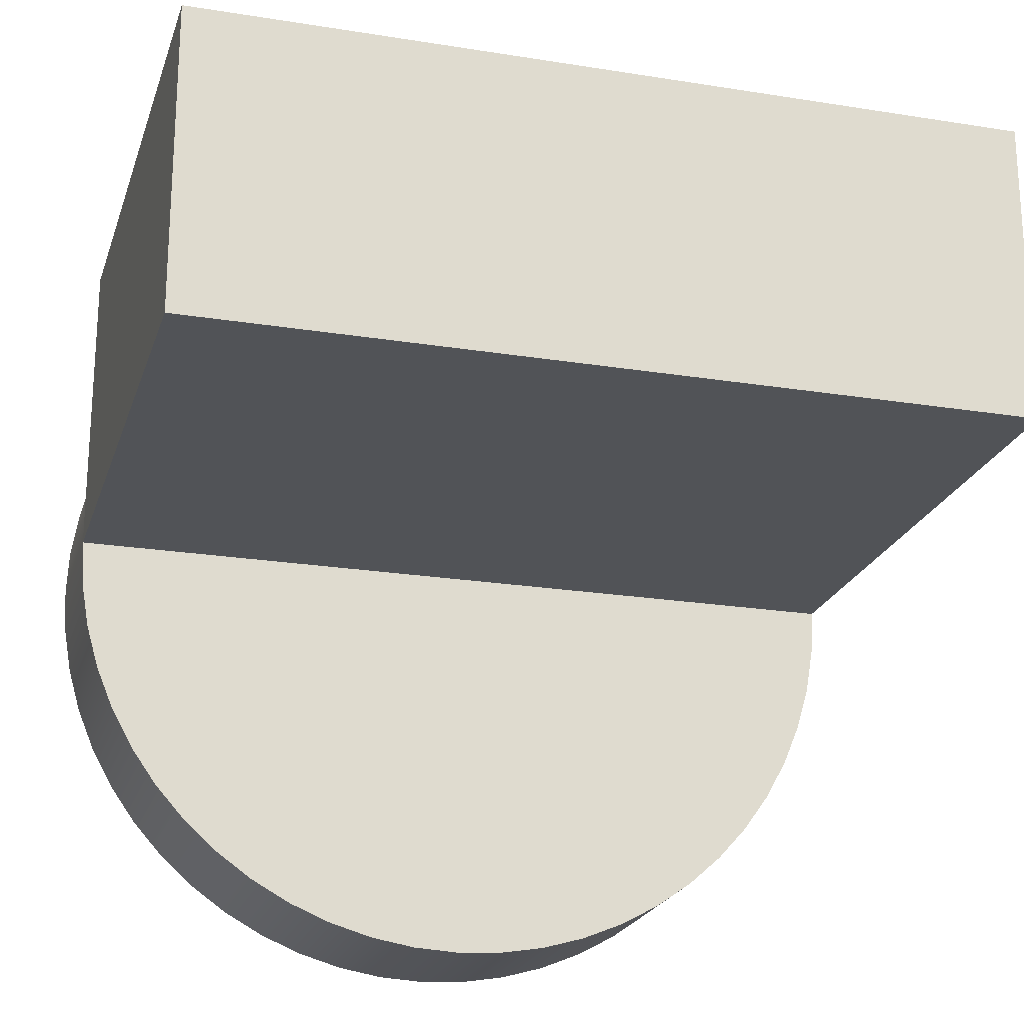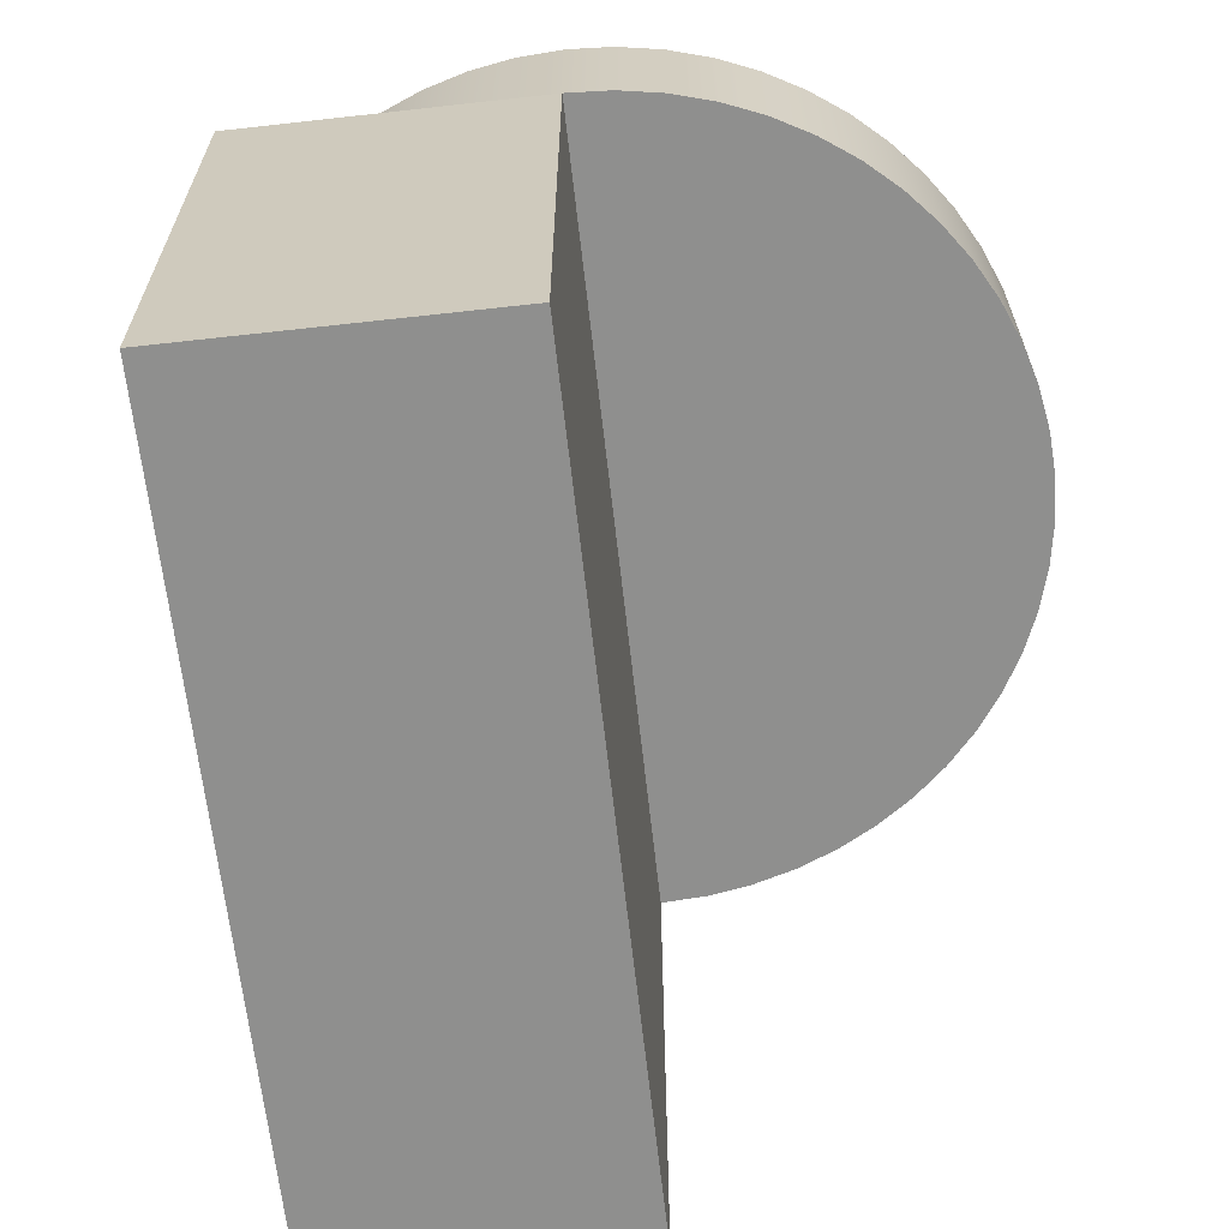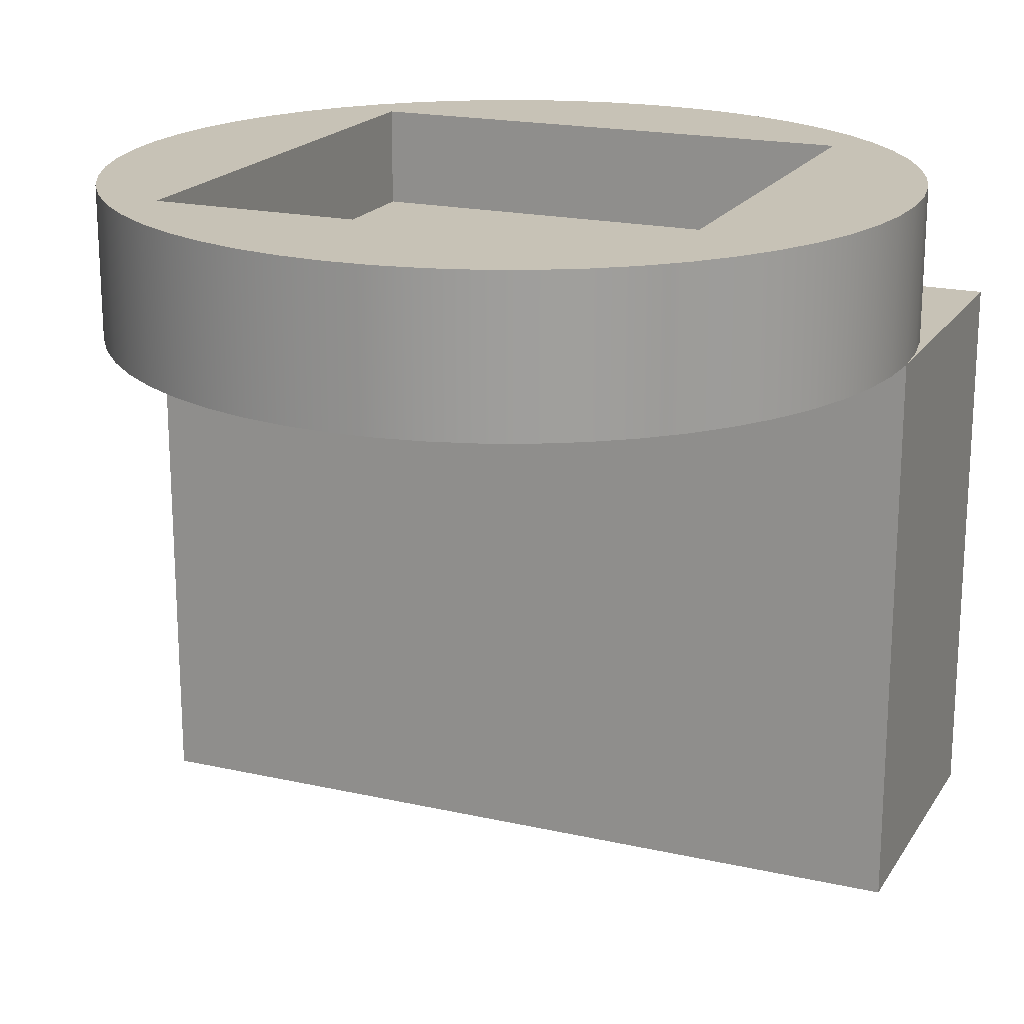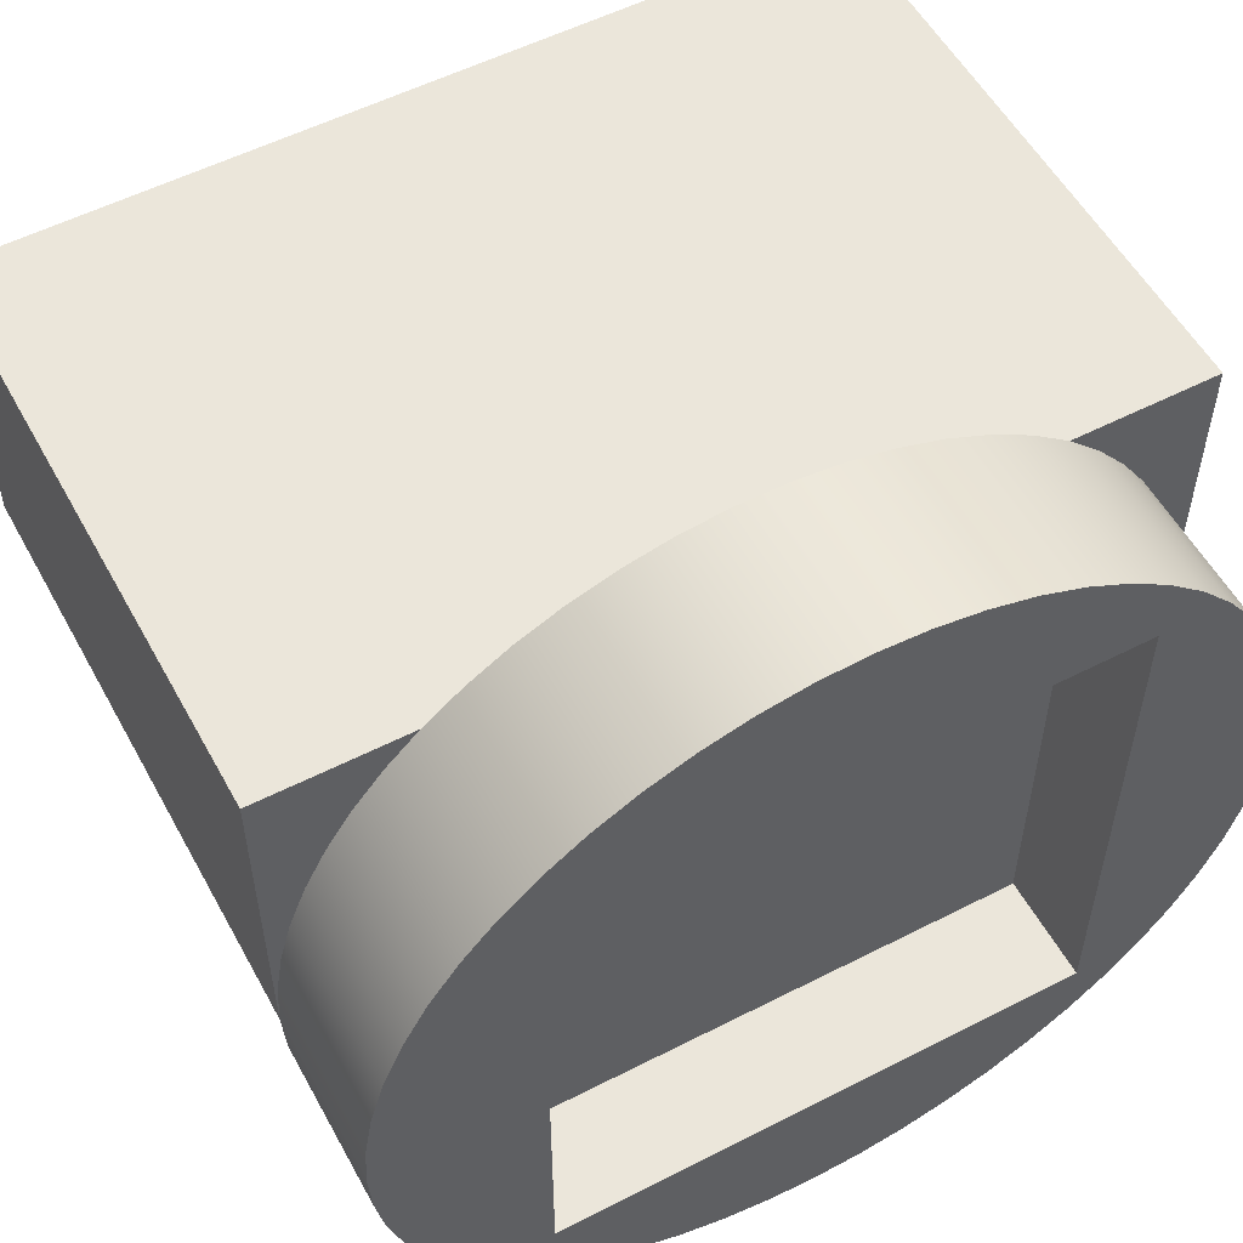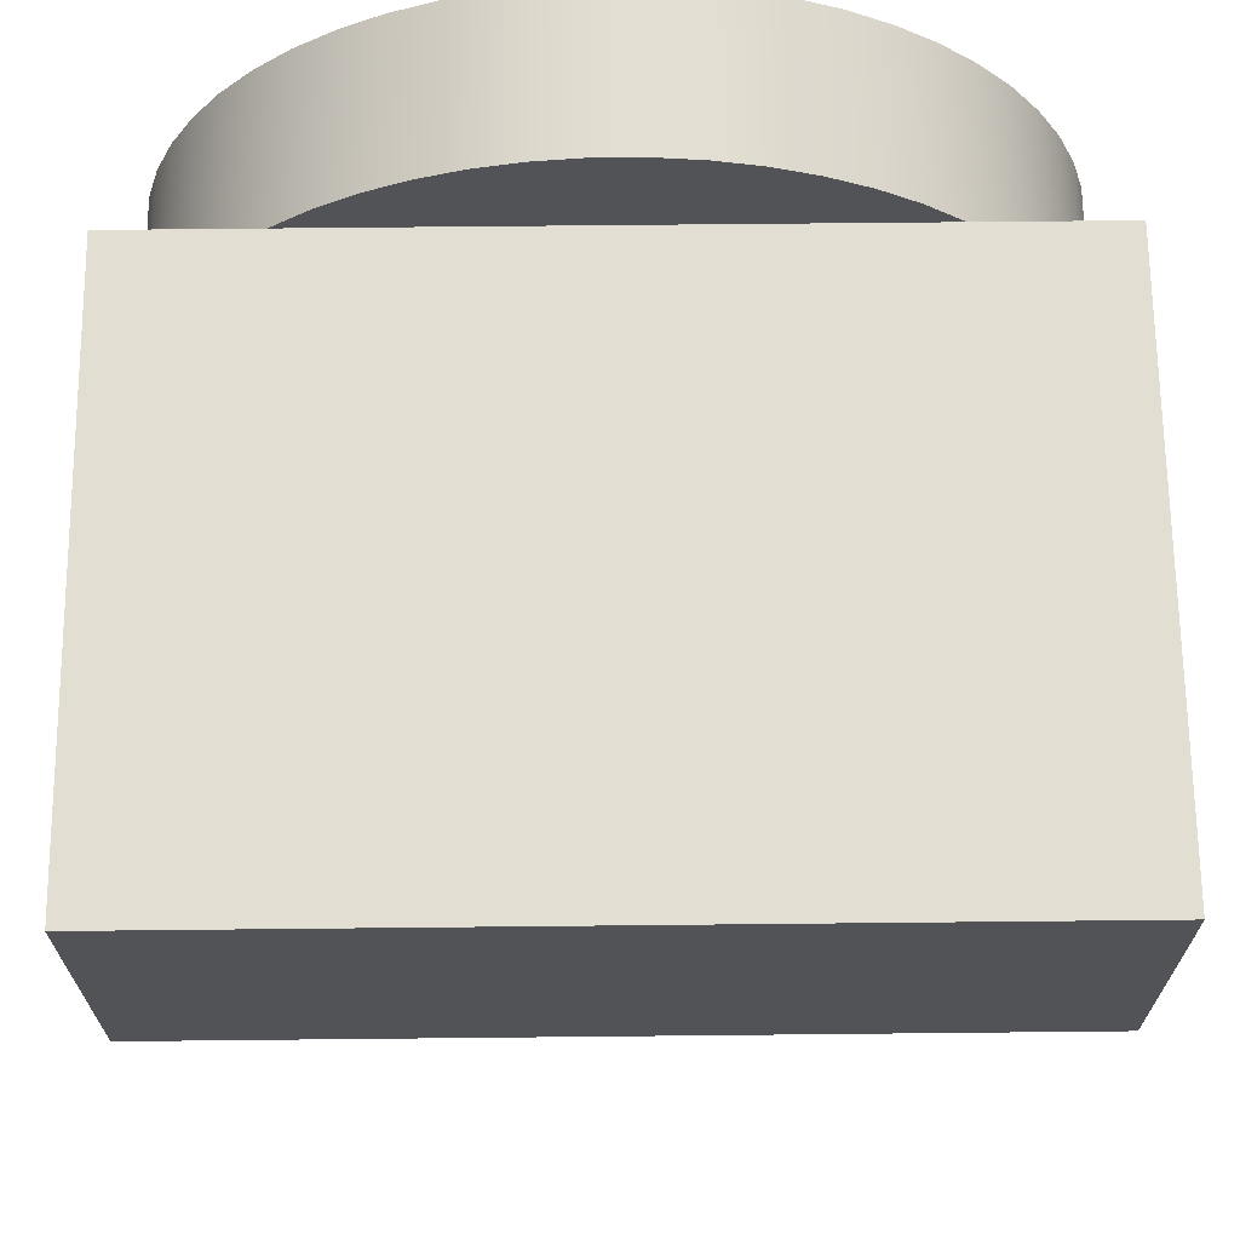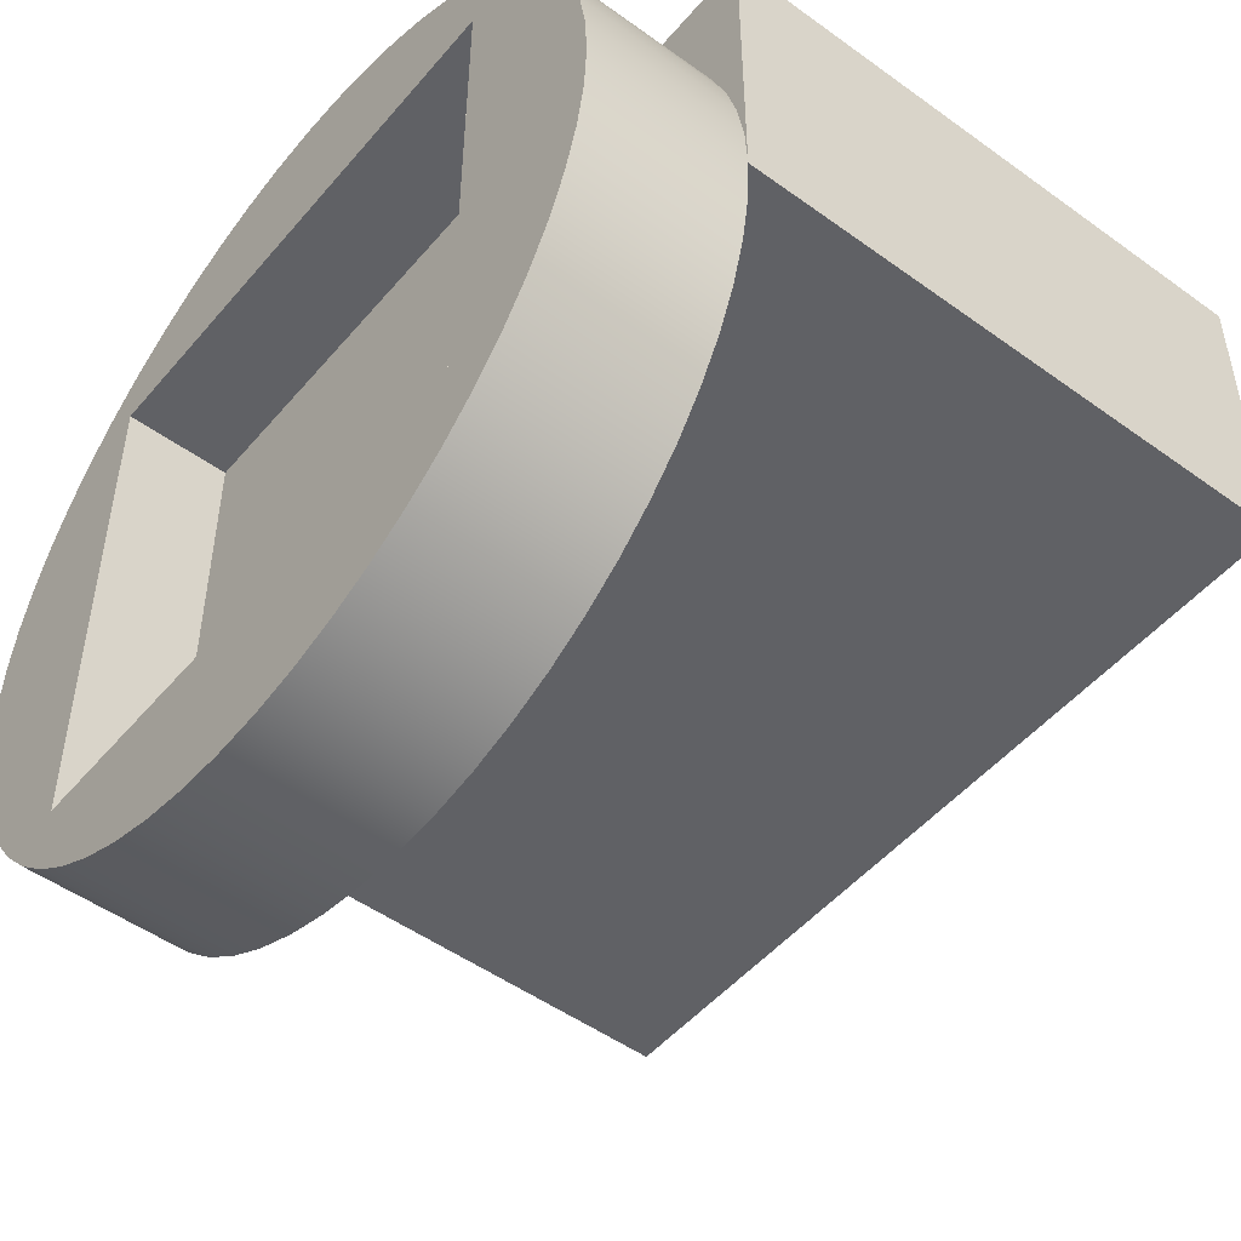
<metadata>
{"format":"obj","ext":"obj","renderer":"f3d","projection":"perspective","resolution":1024,"background":"white","views":[{"elev":-21.9,"azim":164.2,"up":"+Y"},{"elev":-65.3,"azim":-83.6,"up":"+Z"},{"elev":19.2,"azim":23.1,"up":"+Z"},{"elev":54.8,"azim":-28.4,"up":"+Y"},{"elev":67.8,"azim":179.4,"up":"+Y"},{"elev":-49.8,"azim":51.4,"up":"+Y"}]}
</metadata>
<code>
v 0.5292 0.6 0
v 0.5897 0.5406 0
v 0.6436 0.4752 0
v 0.6902 0.4045 0
v 0.7292 0.3292 0
v 0.7599 0.2502 0
v 0.7821 0.1683 0
v 0.7955 0.08465 0
v 0.8 -9.797e-17 0
v 0.8 0.6 0
v -0.8 -9.797e-17 0
v -0.7955 0.08465 0
v -0.7821 0.1683 0
v -0.7599 0.2502 0
v -0.7292 0.3292 0
v -0.6902 0.4045 0
v -0.6436 0.4752 0
v -0.5897 0.5406 0
v -0.5292 0.6 0
v -0.8 0.6 0
v -0.8 -9.797e-17 0
v -0.8 0.6 0
v -0.8 0.6 -1.1
v -0.8 -1.11e-16 -1.1
v 0.8 -9.797e-17 0
v -0.8 -9.797e-17 0
v -0.8 -1.11e-16 -1.1
v 0.8 -1.11e-16 -1.1
v 0.8 0.6 0
v 0.8 -9.797e-17 0
v 0.8 -1.11e-16 -1.1
v 0.8 0.6 -1.1
v 0.5292 0.6 0
v 0.8 0.6 0
v 0.8 0.6 -1.1
v -0.8 0.6 -1.1
v -0.8 0.6 0
v -0.5292 0.6 0
v -0.8 0.6 -1.1
v 0.8 0.6 -1.1
v 0.8 -1.11e-16 -1.1
v -0.8 -1.11e-16 -1.1
v 0.5292 0.6 0
v -0.5292 0.6 0
v -0.4593 0.655 0
v -0.3838 0.7019 0
v -0.3035 0.7402 0
v -0.2195 0.7693 0
v -0.1328 0.7889 0
v -0.04445 0.7988 0
v 0.04445 0.7988 0
v 0.1328 0.7889 0
v 0.2195 0.7693 0
v 0.3035 0.7402 0
v 0.3838 0.7019 0
v 0.4593 0.655 0
v -0.8 -9.797e-17 0
v 0.8 -9.797e-17 0
v 0.795 -0.08957 0
v 0.7799 -0.178 0
v 0.7551 -0.2642 0
v 0.7208 -0.3471 0
v 0.6774 -0.4256 0
v 0.6255 -0.4988 0
v 0.5657 -0.5657 0
v 0.4988 -0.6255 0
v 0.4256 -0.6774 0
v 0.3471 -0.7208 0
v 0.2642 -0.7551 0
v 0.178 -0.7799 0
v 0.08957 -0.795 0
v 4.899e-17 -0.8 0
v -0.08957 -0.795 0
v -0.178 -0.7799 0
v -0.2642 -0.7551 0
v -0.3471 -0.7208 0
v -0.4256 -0.6774 0
v -0.4988 -0.6255 0
v -0.5657 -0.5657 0
v -0.6255 -0.4988 0
v -0.6774 -0.4256 0
v -0.7208 -0.3471 0
v -0.7551 -0.2642 0
v -0.7799 -0.178 0
v -0.795 -0.08957 0
v -0.5 -0.5 0.3
v 0.5 -0.5 0.3
v 0.5 -0.5 0.1
v -0.5 -0.5 0.1
v 0.5 -0.5 0.3
v 0.5 0.5 0.3
v 0.5 0.5 0.1
v 0.5 -0.5 0.1
v 0.5 0.5 0.3
v -0.5 0.5 0.3
v -0.5 0.5 0.1
v 0.5 0.5 0.1
v -0.5 0.5 0.3
v -0.5 -0.5 0.3
v -0.5 -0.5 0.1
v -0.5 0.5 0.1
v -0.5 0.5 0.1
v -0.5 -0.5 0.1
v 0.5 -0.5 0.1
v 0.5 0.5 0.1
v -0.8 -9.797e-17 0.3
v -0.795 0.08957 0.3
v -0.7799 0.178 0.3
v -0.7551 0.2642 0.3
v -0.7208 0.3471 0.3
v -0.6774 0.4256 0.3
v -0.6255 0.4988 0.3
v -0.5657 0.5657 0.3
v -0.4988 0.6255 0.3
v -0.4256 0.6774 0.3
v -0.3471 0.7208 0.3
v -0.2642 0.7551 0.3
v -0.178 0.7799 0.3
v -0.08957 0.795 0.3
v 4.899e-17 0.8 0.3
v 0.08957 0.795 0.3
v 0.178 0.7799 0.3
v 0.2642 0.7551 0.3
v 0.3471 0.7208 0.3
v 0.4256 0.6774 0.3
v 0.4988 0.6255 0.3
v 0.5657 0.5657 0.3
v 0.6255 0.4988 0.3
v 0.6774 0.4256 0.3
v 0.7208 0.3471 0.3
v 0.7551 0.2642 0.3
v 0.7799 0.178 0.3
v 0.795 0.08957 0.3
v 0.8 0 0.3
v 0.795 -0.08957 0.3
v 0.7799 -0.178 0.3
v 0.7551 -0.2642 0.3
v 0.7208 -0.3471 0.3
v 0.6774 -0.4256 0.3
v 0.6255 -0.4988 0.3
v 0.5657 -0.5657 0.3
v 0.4988 -0.6255 0.3
v 0.4256 -0.6774 0.3
v 0.3471 -0.7208 0.3
v 0.2642 -0.7551 0.3
v 0.178 -0.7799 0.3
v 0.08957 -0.795 0.3
v 4.899e-17 -0.8 0.3
v -0.08957 -0.795 0.3
v -0.178 -0.7799 0.3
v -0.2642 -0.7551 0.3
v -0.3471 -0.7208 0.3
v -0.4256 -0.6774 0.3
v -0.4988 -0.6255 0.3
v -0.5657 -0.5657 0.3
v -0.6255 -0.4988 0.3
v -0.6774 -0.4256 0.3
v -0.7208 -0.3471 0.3
v -0.7551 -0.2642 0.3
v -0.7799 -0.178 0.3
v -0.795 -0.08957 0.3
v -0.8 -9.797e-17 0
v -0.795 -0.08957 0
v -0.7799 -0.178 0
v -0.7551 -0.2642 0
v -0.7208 -0.3471 0
v -0.6774 -0.4256 0
v -0.6255 -0.4988 0
v -0.5657 -0.5657 0
v -0.4988 -0.6255 0
v -0.4256 -0.6774 0
v -0.3471 -0.7208 0
v -0.2642 -0.7551 0
v -0.178 -0.7799 0
v -0.08957 -0.795 0
v 4.899e-17 -0.8 0
v 0.08957 -0.795 0
v 0.178 -0.7799 0
v 0.2642 -0.7551 0
v 0.3471 -0.7208 0
v 0.4256 -0.6774 0
v 0.4988 -0.6255 0
v 0.5657 -0.5657 0
v 0.6255 -0.4988 0
v 0.6774 -0.4256 0
v 0.7208 -0.3471 0
v 0.7551 -0.2642 0
v 0.7799 -0.178 0
v 0.795 -0.08957 0
v 0.8 -9.797e-17 0
v 0.7955 0.08465 0
v 0.7821 0.1683 0
v 0.7599 0.2502 0
v 0.7292 0.3292 0
v 0.6902 0.4045 0
v 0.6436 0.4752 0
v 0.5897 0.5406 0
v 0.5292 0.6 0
v 0.4593 0.655 0
v 0.3838 0.7019 0
v 0.3035 0.7402 0
v 0.2195 0.7693 0
v 0.1328 0.7889 0
v 0.04445 0.7988 0
v -0.04445 0.7988 0
v -0.1328 0.7889 0
v -0.2195 0.7693 0
v -0.3035 0.7402 0
v -0.3838 0.7019 0
v -0.4593 0.655 0
v -0.5292 0.6 0
v -0.5897 0.5406 0
v -0.6436 0.4752 0
v -0.6902 0.4045 0
v -0.7292 0.3292 0
v -0.7599 0.2502 0
v -0.7821 0.1683 0
v -0.7955 0.08465 0
v -0.8 -9.797e-17 0
v -0.8 -9.797e-17 0.3
v 0.5 -0.5 0.3
v -0.5 -0.5 0.3
v -0.5 0.5 0.3
v 0.5 0.5 0.3
v -0.8 -9.797e-17 0.3
v -0.795 -0.08957 0.3
v -0.7799 -0.178 0.3
v -0.7551 -0.2642 0.3
v -0.7208 -0.3471 0.3
v -0.6774 -0.4256 0.3
v -0.6255 -0.4988 0.3
v -0.5657 -0.5657 0.3
v -0.4988 -0.6255 0.3
v -0.4256 -0.6774 0.3
v -0.3471 -0.7208 0.3
v -0.2642 -0.7551 0.3
v -0.178 -0.7799 0.3
v -0.08957 -0.795 0.3
v 4.899e-17 -0.8 0.3
v 0.08957 -0.795 0.3
v 0.178 -0.7799 0.3
v 0.2642 -0.7551 0.3
v 0.3471 -0.7208 0.3
v 0.4256 -0.6774 0.3
v 0.4988 -0.6255 0.3
v 0.5657 -0.5657 0.3
v 0.6255 -0.4988 0.3
v 0.6774 -0.4256 0.3
v 0.7208 -0.3471 0.3
v 0.7551 -0.2642 0.3
v 0.7799 -0.178 0.3
v 0.795 -0.08957 0.3
v 0.8 0 0.3
v 0.795 0.08957 0.3
v 0.7799 0.178 0.3
v 0.7551 0.2642 0.3
v 0.7208 0.3471 0.3
v 0.6774 0.4256 0.3
v 0.6255 0.4988 0.3
v 0.5657 0.5657 0.3
v 0.4988 0.6255 0.3
v 0.4256 0.6774 0.3
v 0.3471 0.7208 0.3
v 0.2642 0.7551 0.3
v 0.178 0.7799 0.3
v 0.08957 0.795 0.3
v 4.899e-17 0.8 0.3
v -0.08957 0.795 0.3
v -0.178 0.7799 0.3
v -0.2642 0.7551 0.3
v -0.3471 0.7208 0.3
v -0.4256 0.6774 0.3
v -0.4988 0.6255 0.3
v -0.5657 0.5657 0.3
v -0.6255 0.4988 0.3
v -0.6774 0.4256 0.3
v -0.7208 0.3471 0.3
v -0.7551 0.2642 0.3
v -0.7799 0.178 0.3
v -0.795 0.08957 0.3
g 7119bae6-e314-11ea-8851-54bf646e7e1f
f 1 2 10
f 10 2 3
f 10 3 4
f 4 5 10
f 10 5 6
f 10 6 7
f 7 8 10
f 10 8 9
g 711a092e-e314-11ea-a2f4-54bf646e7e1f
f 11 12 20
f 20 12 13
f 20 13 14
f 14 15 20
f 20 15 16
f 20 16 17
f 17 18 20
f 20 18 19
g 711a7e5a-e314-11ea-bb8b-54bf646e7e1f
f 21 22 24
f 24 22 23
g 711af37e-e314-11ea-811c-54bf646e7e1f
f 25 26 28
f 28 26 27
g 711b68a2-e314-11ea-8402-54bf646e7e1f
f 29 30 32
f 32 30 31
g 711c04de-e314-11ea-871d-54bf646e7e1f
f 34 35 33
f 33 35 36
f 33 36 38
f 38 36 37
g 711c7a1a-e314-11ea-b56e-54bf646e7e1f
f 39 40 42
f 42 40 41
g 66e56c90-2b62-3347-b7c7-ee9e96710133
f 43 44 56
f 56 44 45
f 56 45 55
f 55 45 46
f 55 46 54
f 54 46 47
f 54 47 53
f 53 47 48
f 53 48 52
f 52 48 49
f 52 49 51
f 51 49 50
g 70ca14fa-e314-11ea-898e-54bf646e7e1f
f 57 58 85
f 85 58 59
f 85 59 84
f 84 59 60
f 84 60 83
f 83 60 61
f 83 61 82
f 82 61 62
f 82 62 81
f 81 62 63
f 81 63 80
f 80 63 64
f 80 64 79
f 79 64 65
f 79 65 78
f 78 65 66
f 78 66 77
f 77 66 67
f 77 67 76
f 76 67 68
f 76 68 75
f 75 68 69
f 75 69 74
f 74 69 70
f 74 70 73
f 73 70 71
f 73 71 72
g 70f06162-e314-11ea-bc9b-54bf646e7e1f
f 86 87 89
f 89 87 88
g 70f0af92-e314-11ea-b53c-54bf646e7e1f
f 90 91 93
f 93 91 92
g 70f0d69c-e314-11ea-aee5-54bf646e7e1f
f 94 95 97
f 97 95 96
g 70f124ba-e314-11ea-8594-54bf646e7e1f
f 98 99 101
f 101 99 100
g 70f14bd0-e314-11ea-b23a-54bf646e7e1f
f 103 104 102
f 102 104 105
g 70c9c6dd-e314-11ea-bbe2-54bf646e7e1f
f 107 218 106
f 106 218 219
f 220 162 161
f 161 162 163
f 161 163 160
f 160 163 164
f 160 164 159
f 159 164 165
f 159 165 158
f 158 165 166
f 158 166 157
f 157 166 167
f 157 167 156
f 156 167 168
f 156 168 155
f 155 168 169
f 155 169 154
f 154 169 170
f 154 170 153
f 153 170 171
f 153 171 152
f 152 171 172
f 152 172 151
f 151 172 173
f 151 173 150
f 150 173 174
f 150 174 149
f 149 174 175
f 149 175 148
f 148 175 176
f 148 176 147
f 147 176 177
f 147 177 146
f 146 177 178
f 146 178 145
f 145 178 179
f 145 179 144
f 144 179 180
f 144 180 143
f 143 180 181
f 143 181 142
f 142 181 182
f 142 182 141
f 141 182 183
f 141 183 140
f 140 183 184
f 140 184 139
f 139 184 185
f 139 185 138
f 138 185 186
f 138 186 137
f 137 186 187
f 137 187 136
f 136 187 188
f 136 188 135
f 135 188 189
f 135 189 134
f 134 189 190
f 134 190 191
f 218 107 217
f 217 107 108
f 217 108 216
f 216 108 109
f 216 109 215
f 215 109 110
f 215 110 214
f 214 110 111
f 214 111 213
f 213 111 112
f 213 112 212
f 212 112 113
f 212 113 211
f 211 113 114
f 211 114 210
f 210 114 115
f 210 115 209
f 209 115 116
f 209 116 208
f 208 116 117
f 208 117 207
f 207 117 118
f 207 118 206
f 206 118 119
f 206 119 205
f 205 119 120
f 205 120 204
f 204 120 121
f 204 121 203
f 203 121 122
f 203 122 202
f 202 122 123
f 202 123 201
f 201 123 124
f 201 124 200
f 200 124 125
f 200 125 199
f 199 125 126
f 199 126 198
f 198 126 127
f 198 127 197
f 197 127 128
f 197 128 196
f 196 128 129
f 196 129 195
f 195 129 130
f 195 130 194
f 194 130 131
f 194 131 193
f 193 131 132
f 193 132 192
f 192 132 133
f 192 133 191
f 191 133 134
g 70c9edf4-e314-11ea-9d93-54bf646e7e1f
f 222 239 221
f 221 239 240
f 221 240 241
f 223 225 222
f 222 225 226
f 222 226 227
f 224 267 223
f 223 267 268
f 223 268 269
f 221 253 224
f 224 253 254
f 224 254 255
f 227 228 222
f 222 228 229
f 222 229 230
f 230 231 222
f 222 231 232
f 222 232 233
f 233 234 222
f 222 234 235
f 222 235 236
f 236 237 222
f 222 237 238
f 222 238 239
f 241 242 221
f 221 242 243
f 221 243 244
f 244 245 221
f 221 245 246
f 221 246 247
f 247 248 221
f 221 248 249
f 221 249 250
f 250 251 221
f 221 251 252
f 221 252 253
f 255 256 224
f 224 256 257
f 224 257 258
f 258 259 224
f 224 259 260
f 224 260 261
f 261 262 224
f 224 262 263
f 224 263 264
f 264 265 224
f 224 265 266
f 224 266 267
f 269 270 223
f 223 270 271
f 223 271 272
f 272 273 223
f 223 273 274
f 223 274 275
f 275 276 223
f 223 276 277
f 223 277 278
f 278 279 223
f 223 279 280
f 223 280 225

</code>
